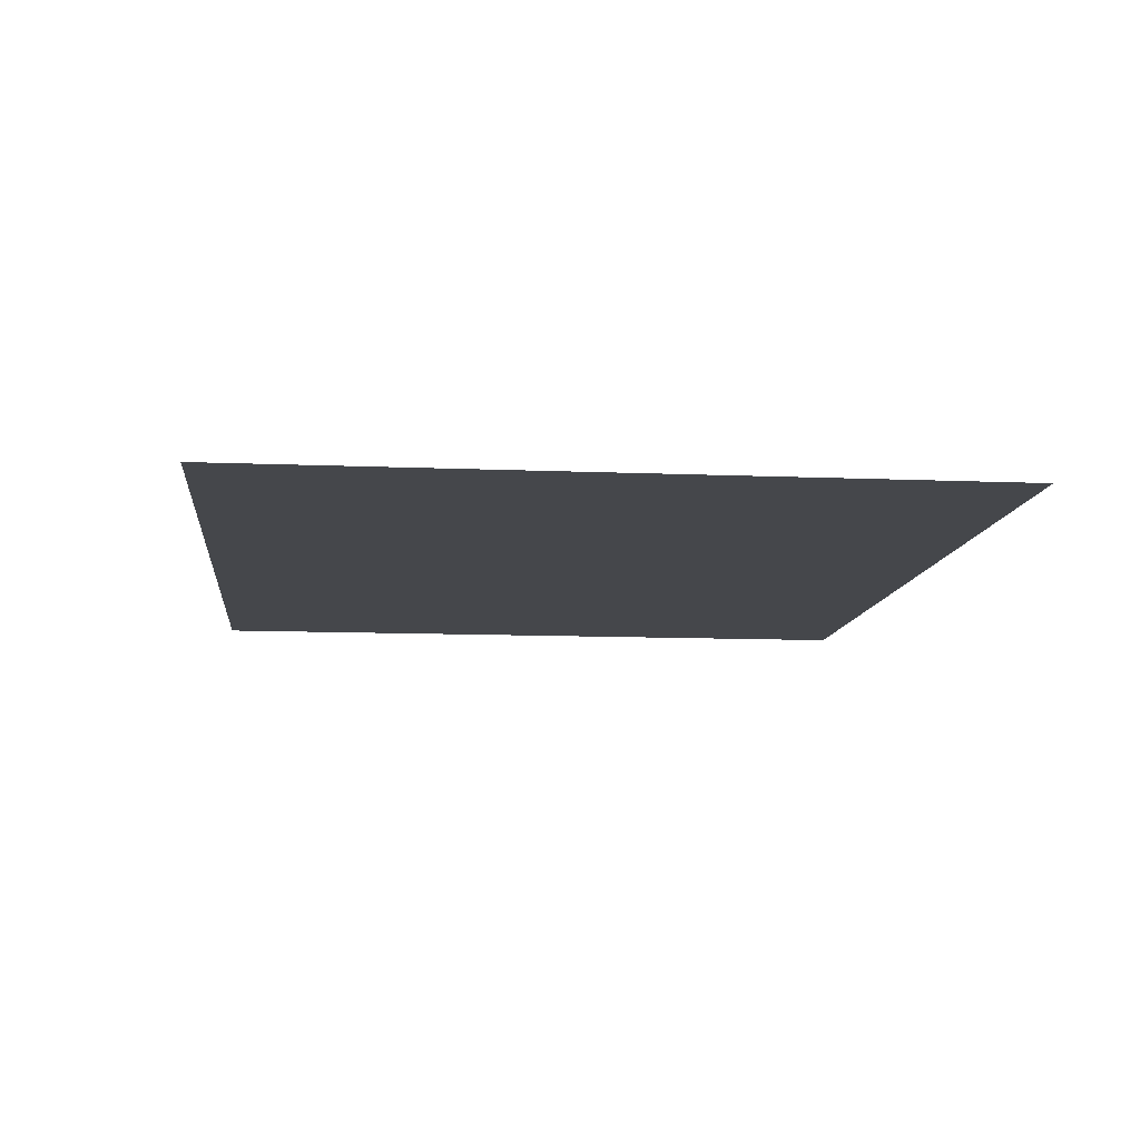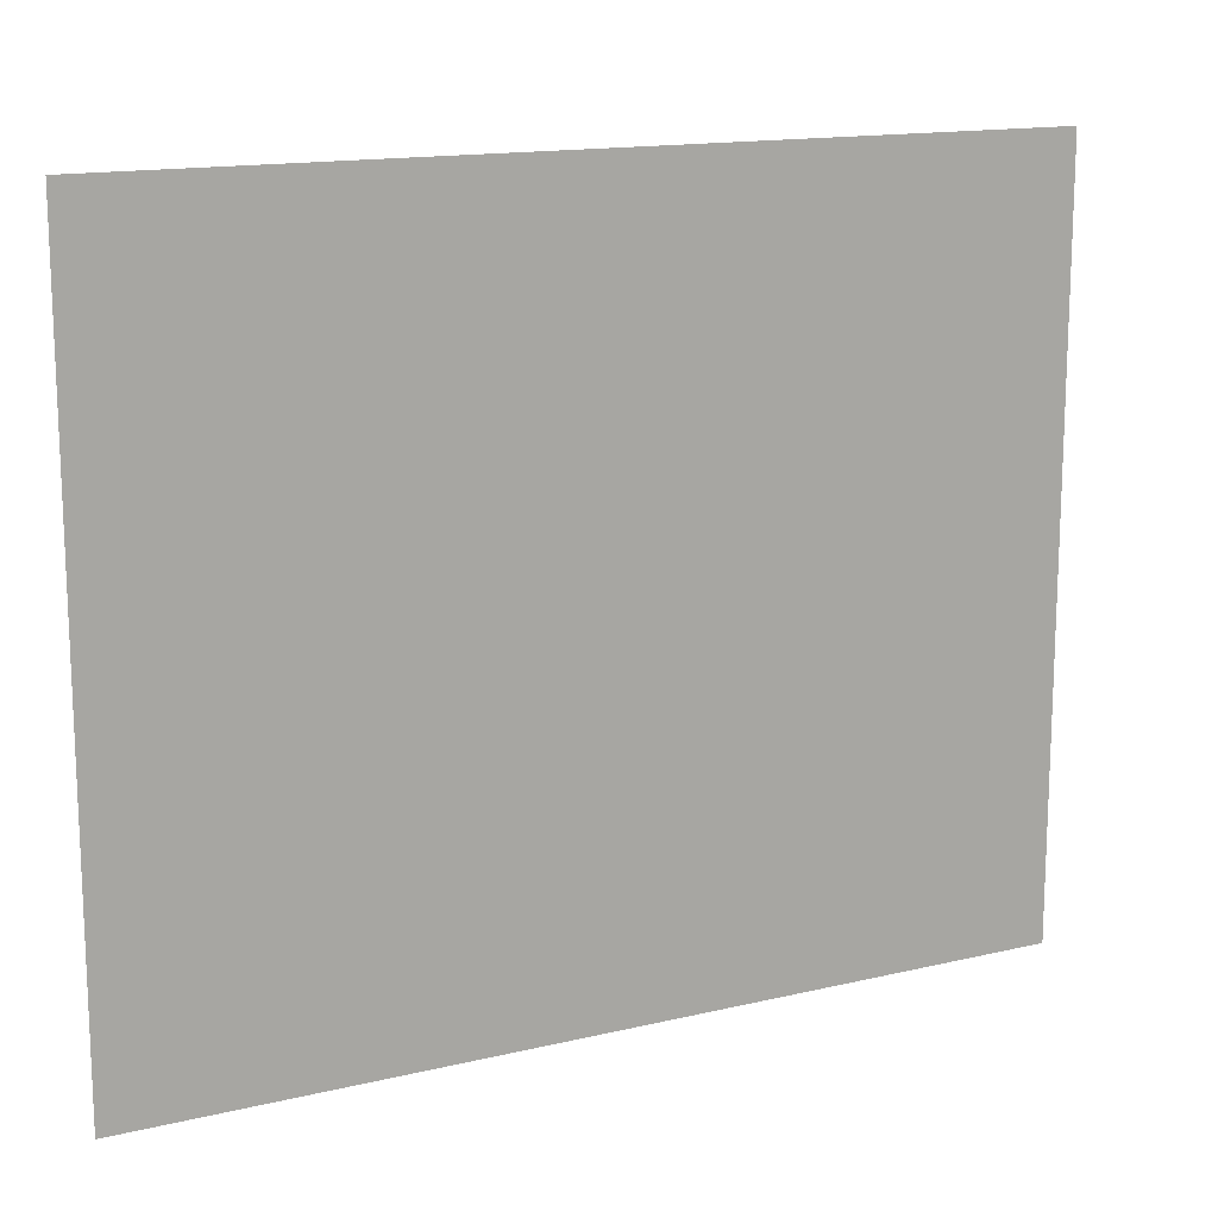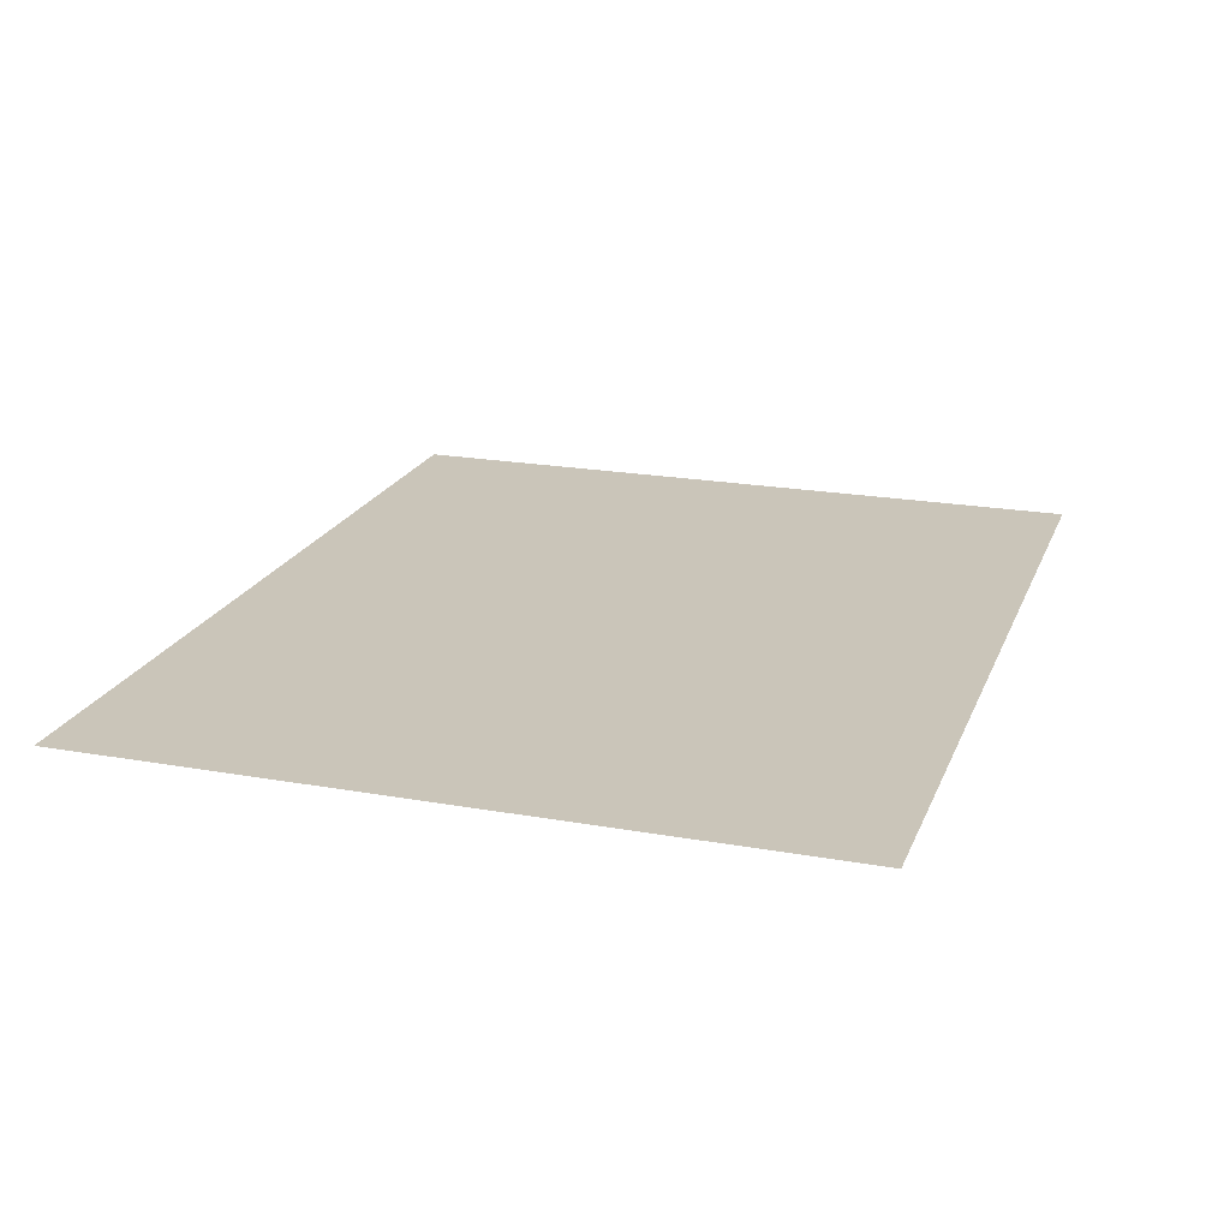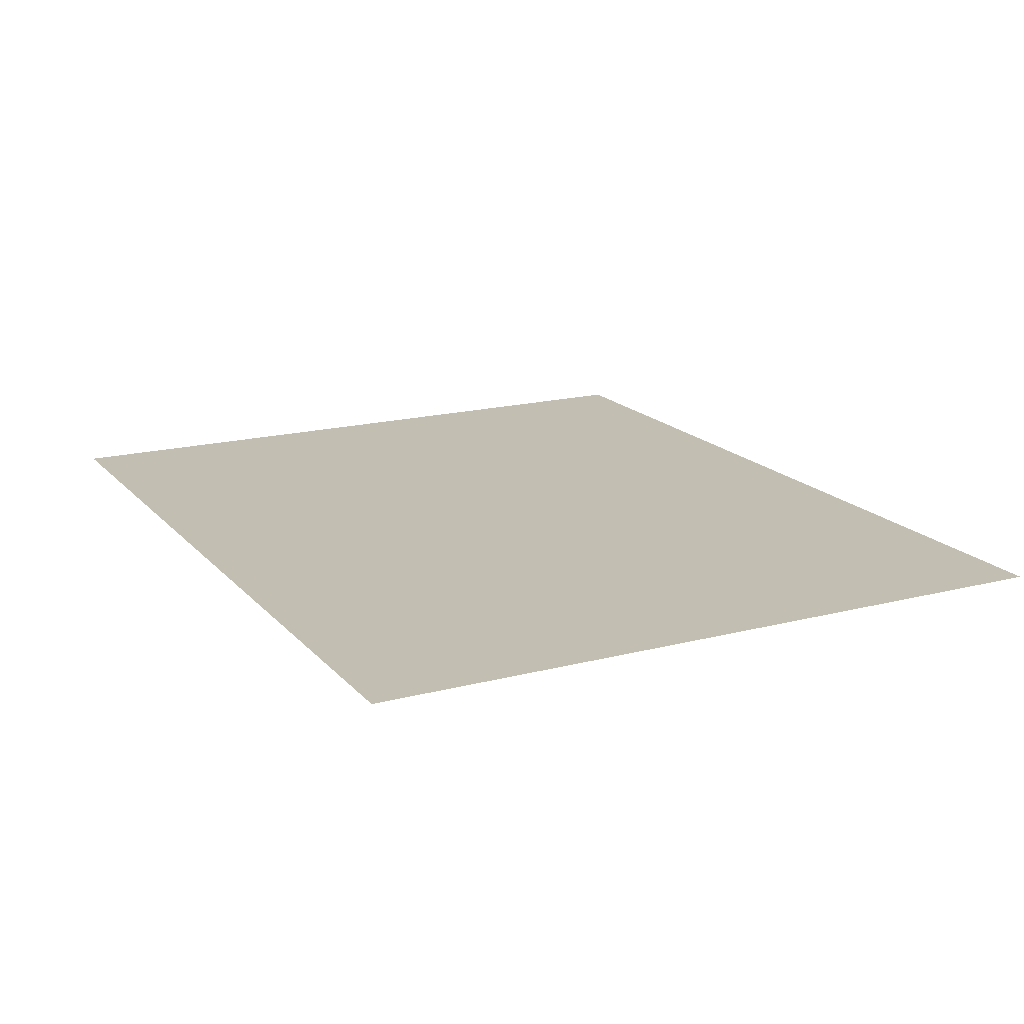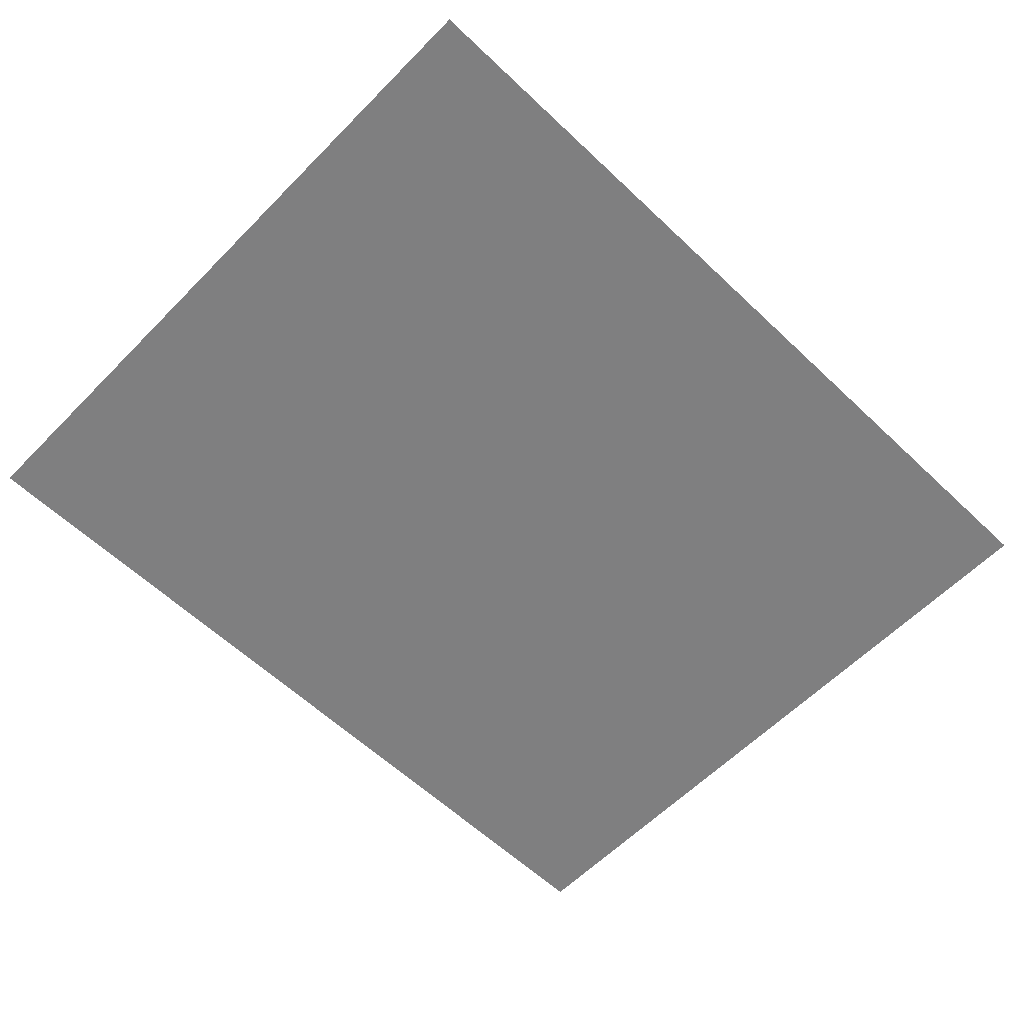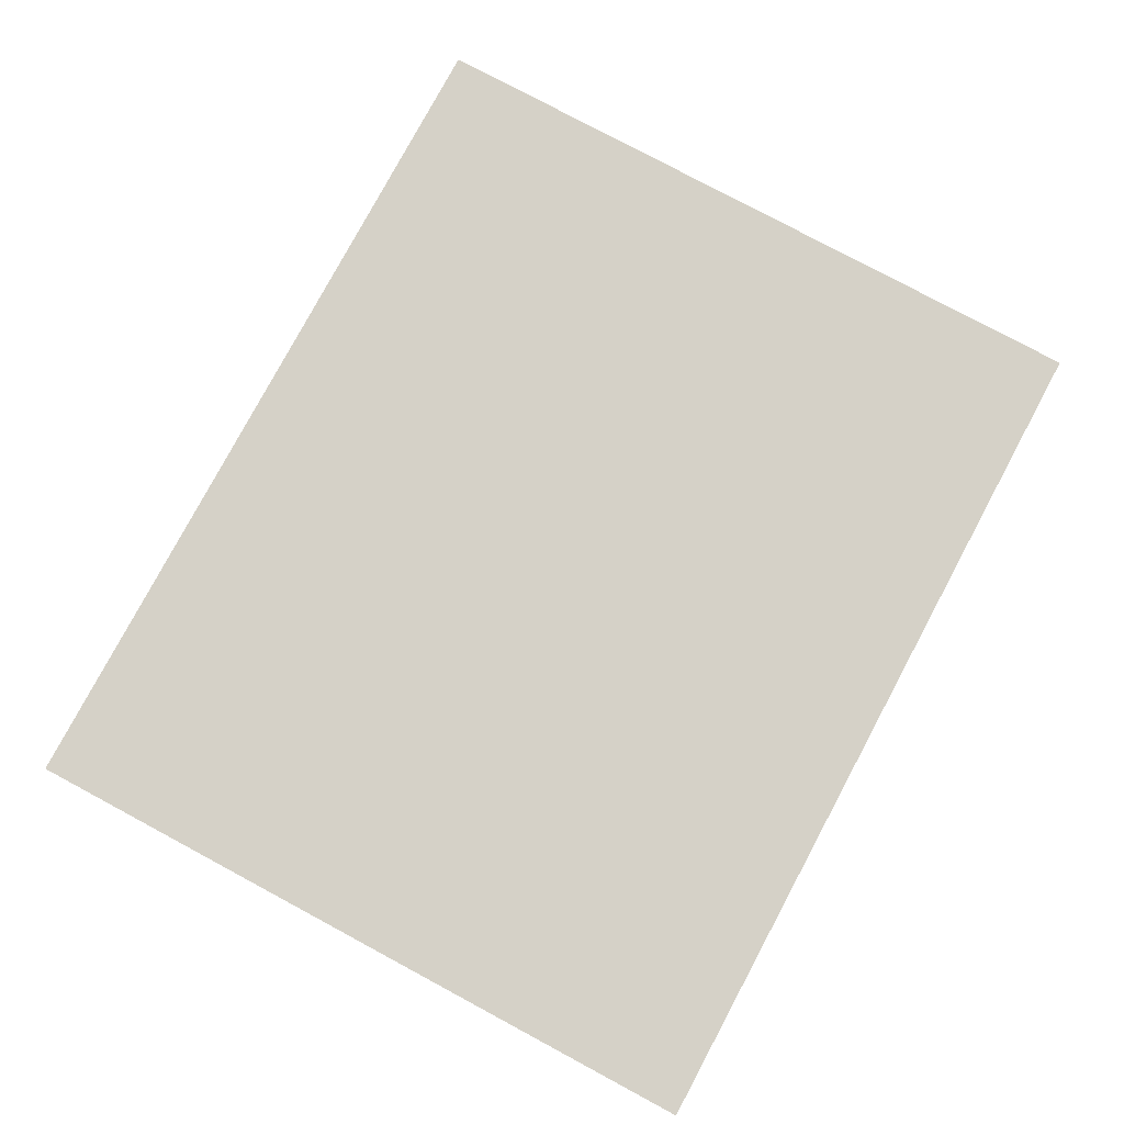
<metadata>
{"format":"obj","ext":"obj","renderer":"f3d","projection":"perspective","resolution":1024,"background":"white","views":[{"elev":-10.6,"azim":-96.1,"up":"+Z"},{"elev":14.7,"azim":-27.3,"up":"+Y"},{"elev":20.7,"azim":107.9,"up":"+Z"},{"elev":17.4,"azim":-117.3,"up":"+Z"},{"elev":-59.9,"azim":135.9,"up":"+Z"},{"elev":79.0,"azim":-61.8,"up":"+Z"}]}
</metadata>
<code>
v -57 -5 0
v -59.27 -5 0
v -59.27 -3.12 0
v -57 -3.12 0
g Puzzle3_mesh_0006
f 1 2 3 4

</code>
